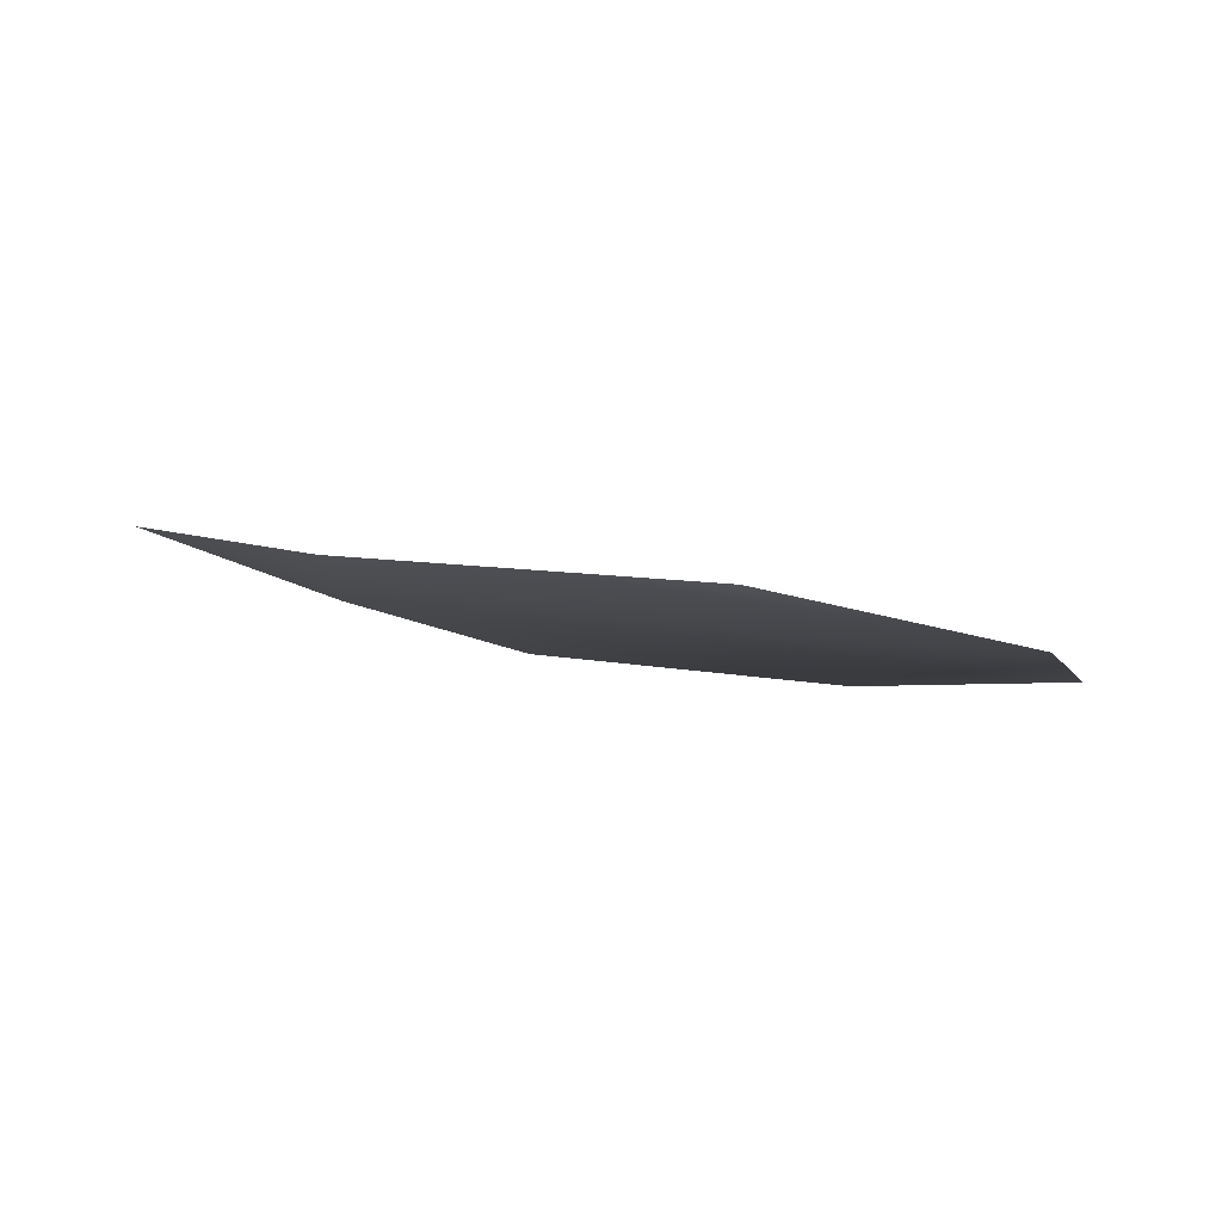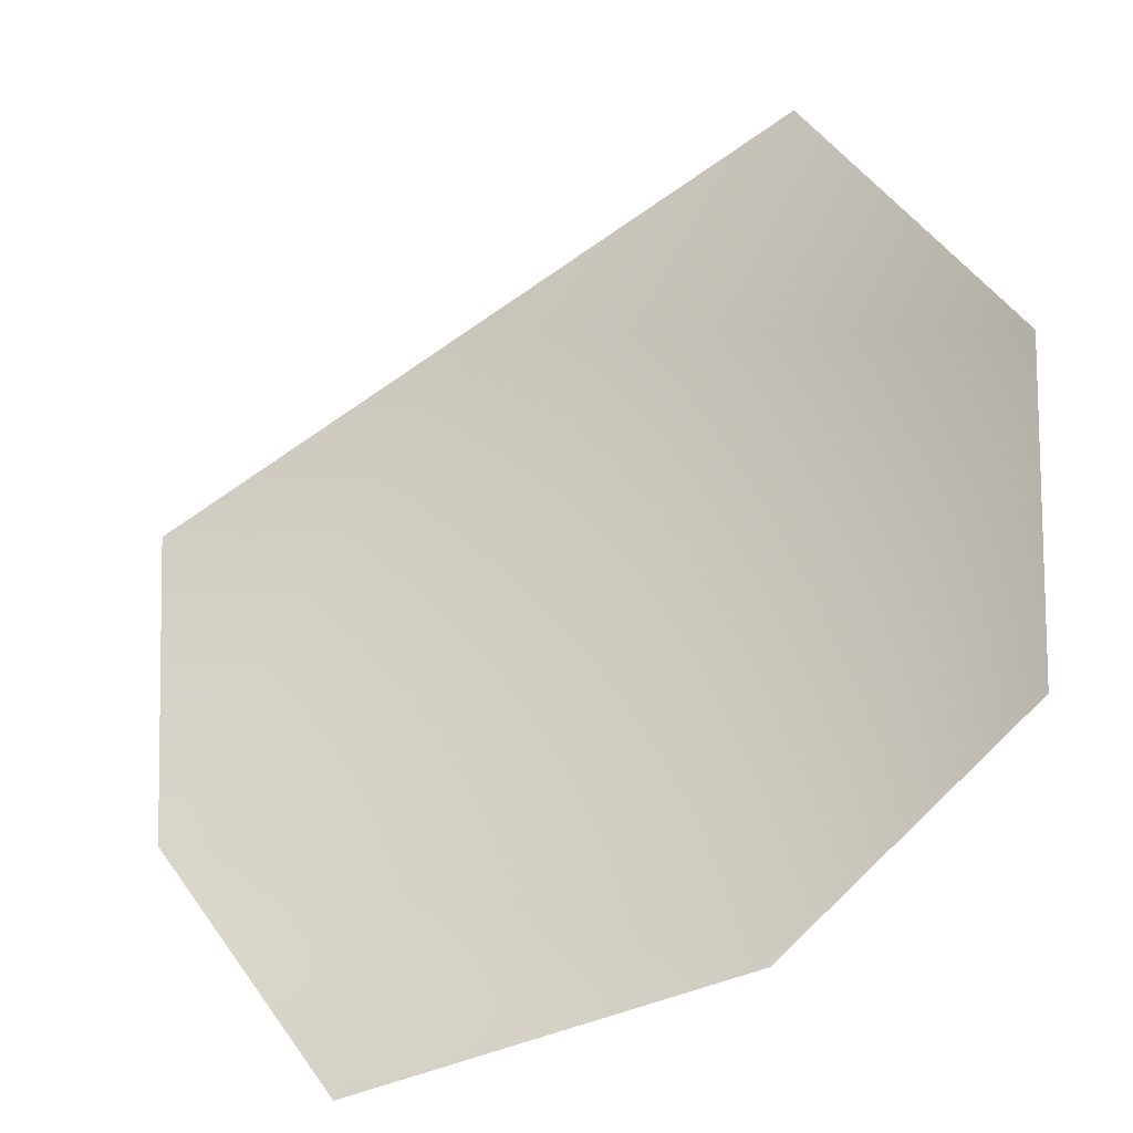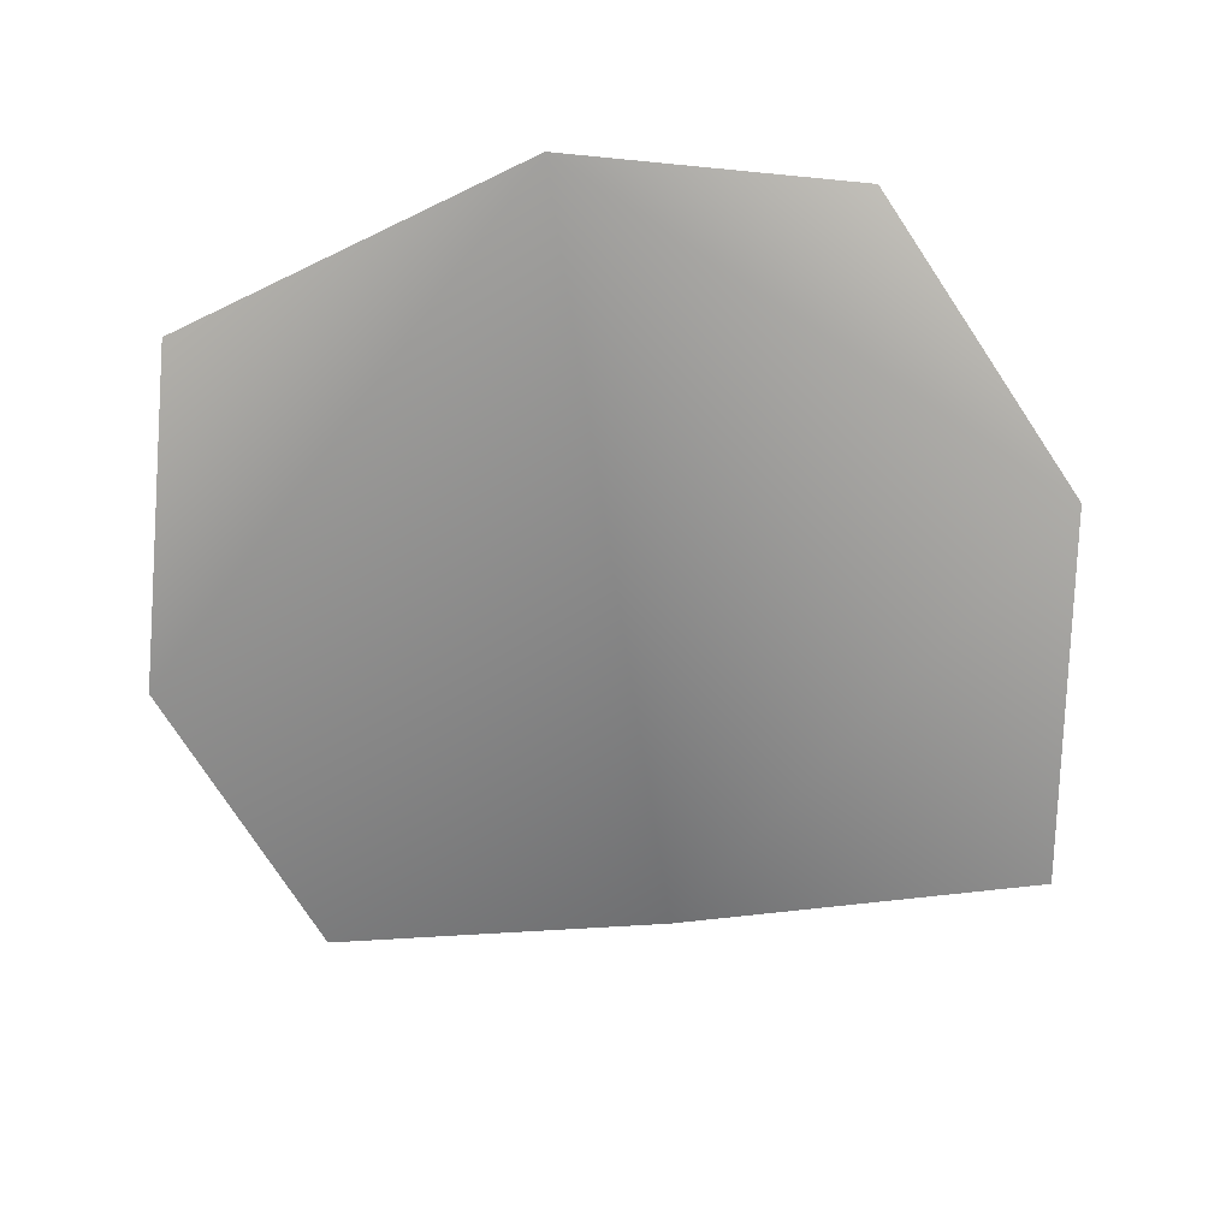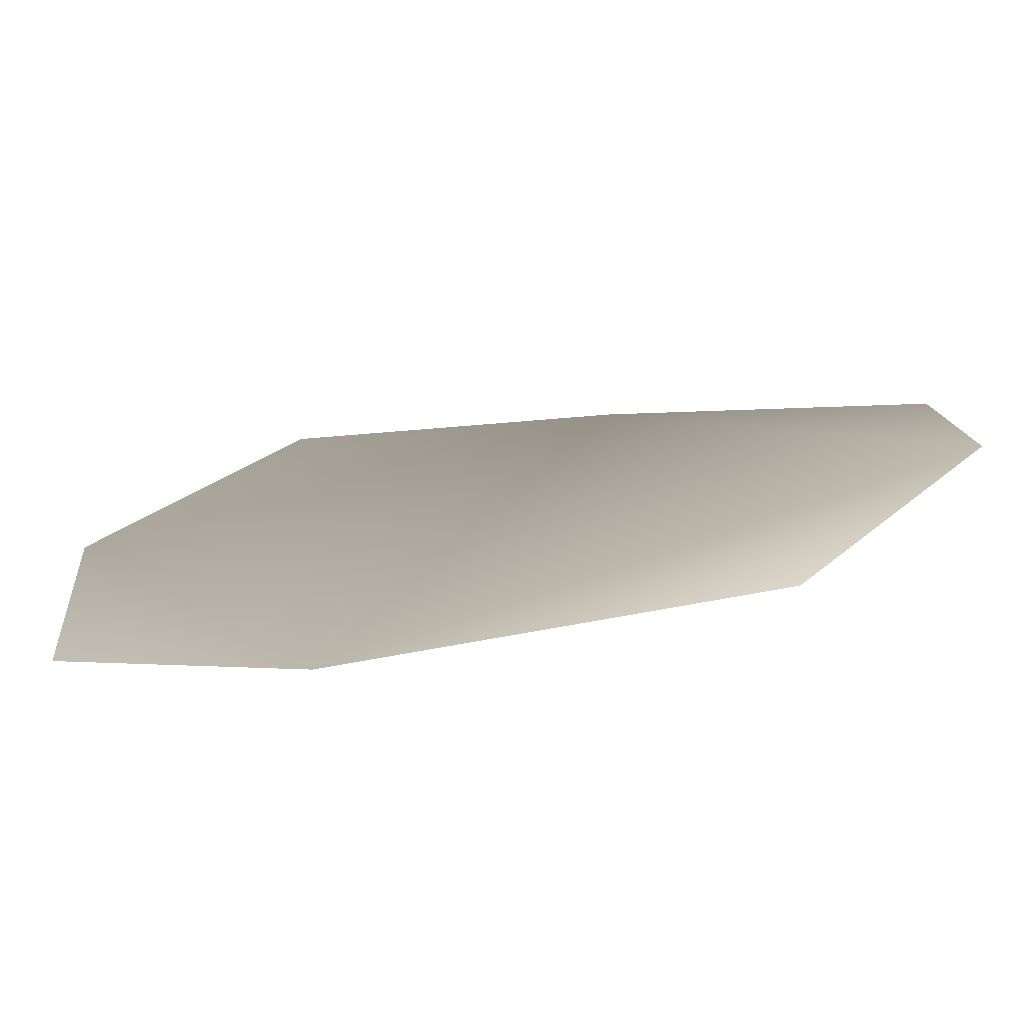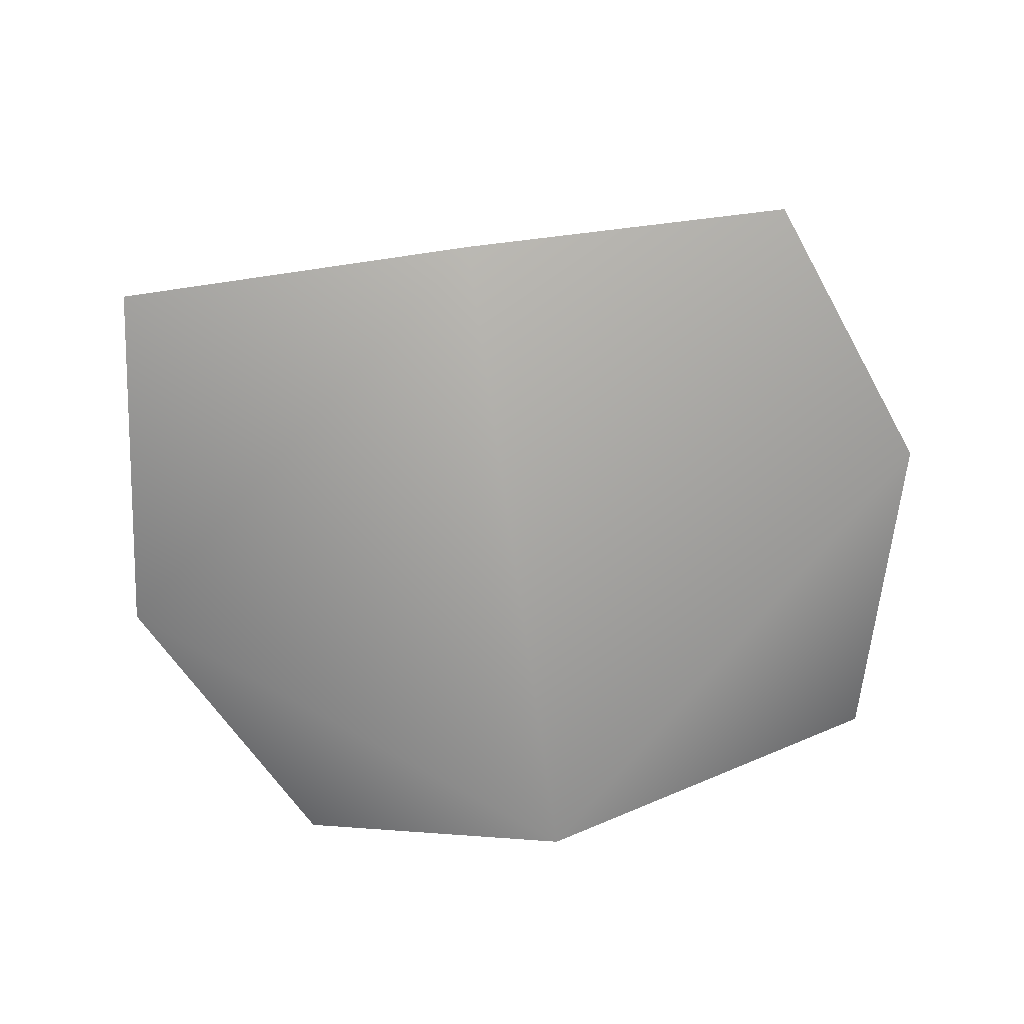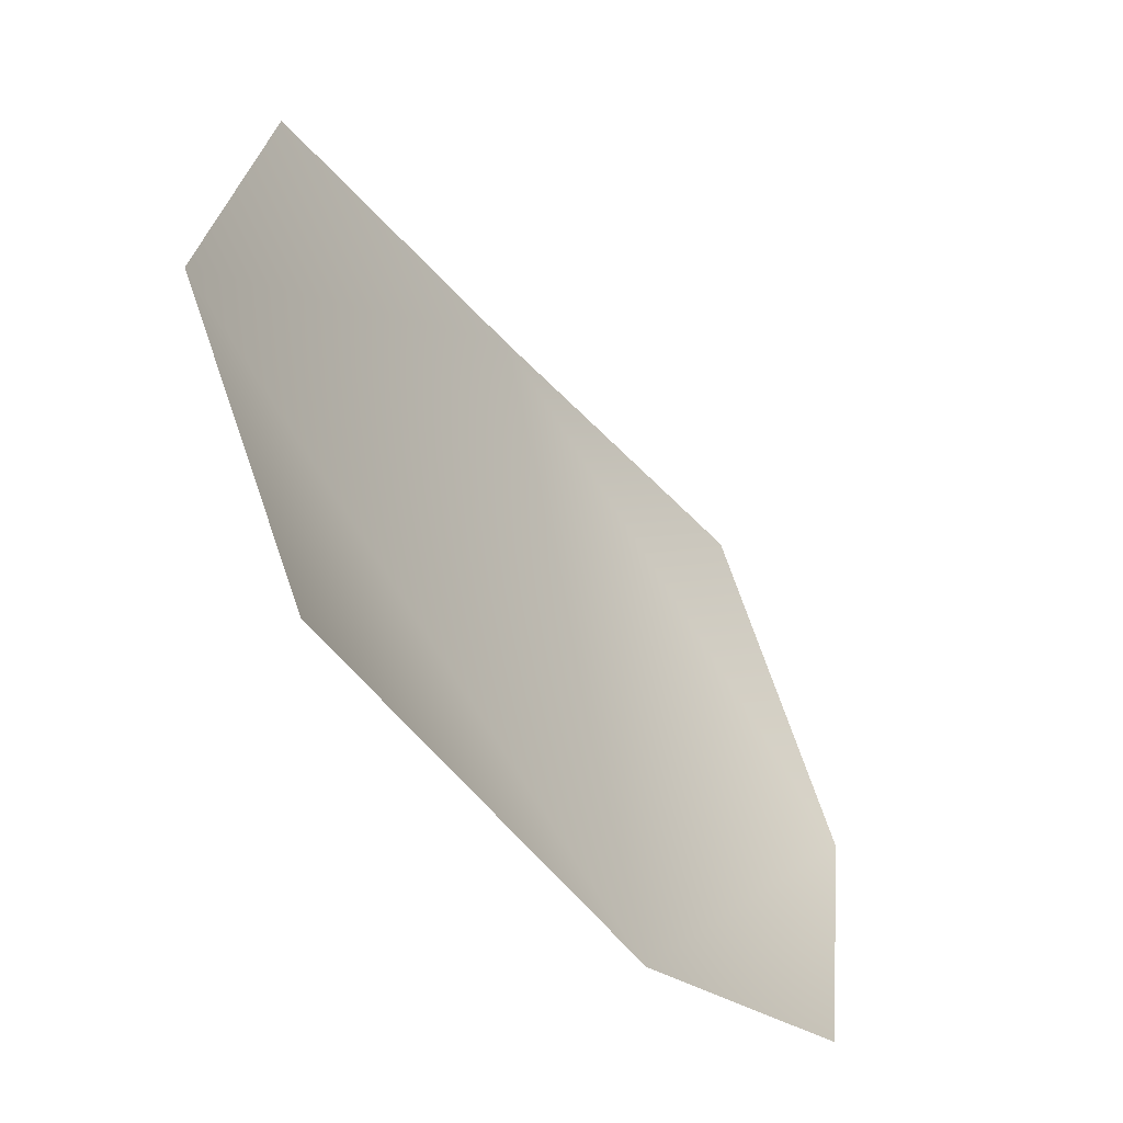
<metadata>
{"format":"obj","ext":"obj","renderer":"f3d","projection":"perspective","resolution":1024,"background":"white","views":[{"elev":-5.0,"azim":139.3,"up":"+Y"},{"elev":-37.5,"azim":-146.7,"up":"+Z"},{"elev":-77.9,"azim":-151.8,"up":"+Y"},{"elev":-70.8,"azim":16.4,"up":"+Z"},{"elev":-59.6,"azim":27.1,"up":"+Y"},{"elev":-64.9,"azim":134.0,"up":"+Z"}]}
</metadata>
<code>
g HoleCap198
v -5871 1349 -1.028e+04
v -5873 1357 -1.023e+04
v -5922 1351 -1.021e+04
v -5975 1346 -1.019e+04
v -6004 1339 -1.025e+04
v -5998 1337 -1.03e+04
v -5960 1339 -1.032e+04
v -5900 1344 -1.033e+04
f 2 3 1
f 7 1 3
f 1 7 8
f 5 3 4
f 3 5 7
f 6 7 5

</code>
